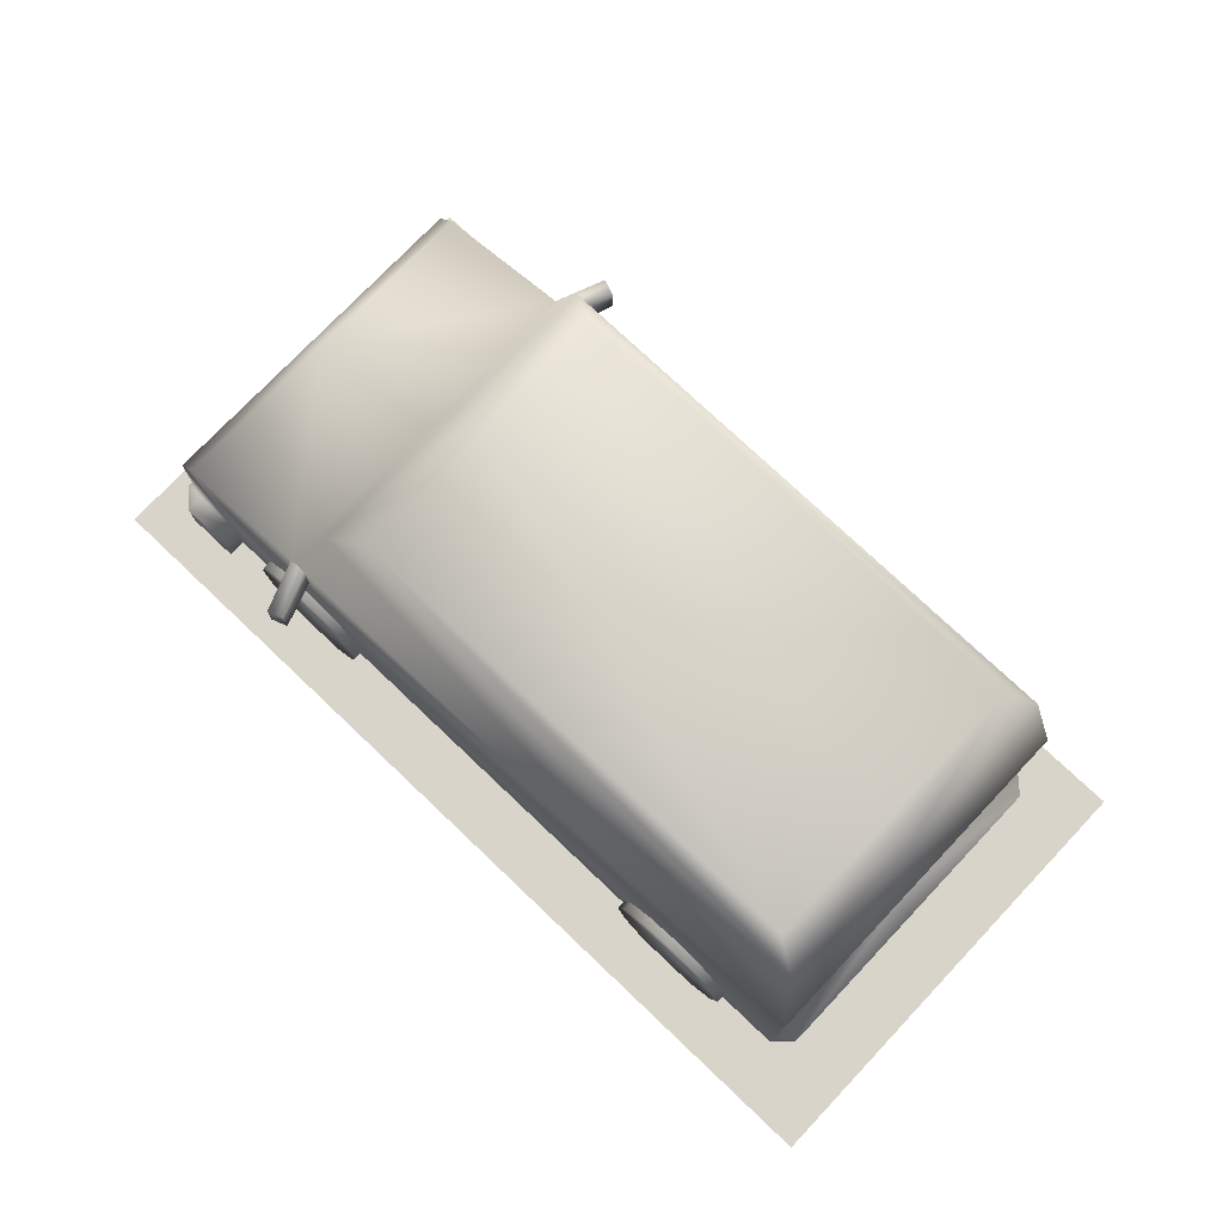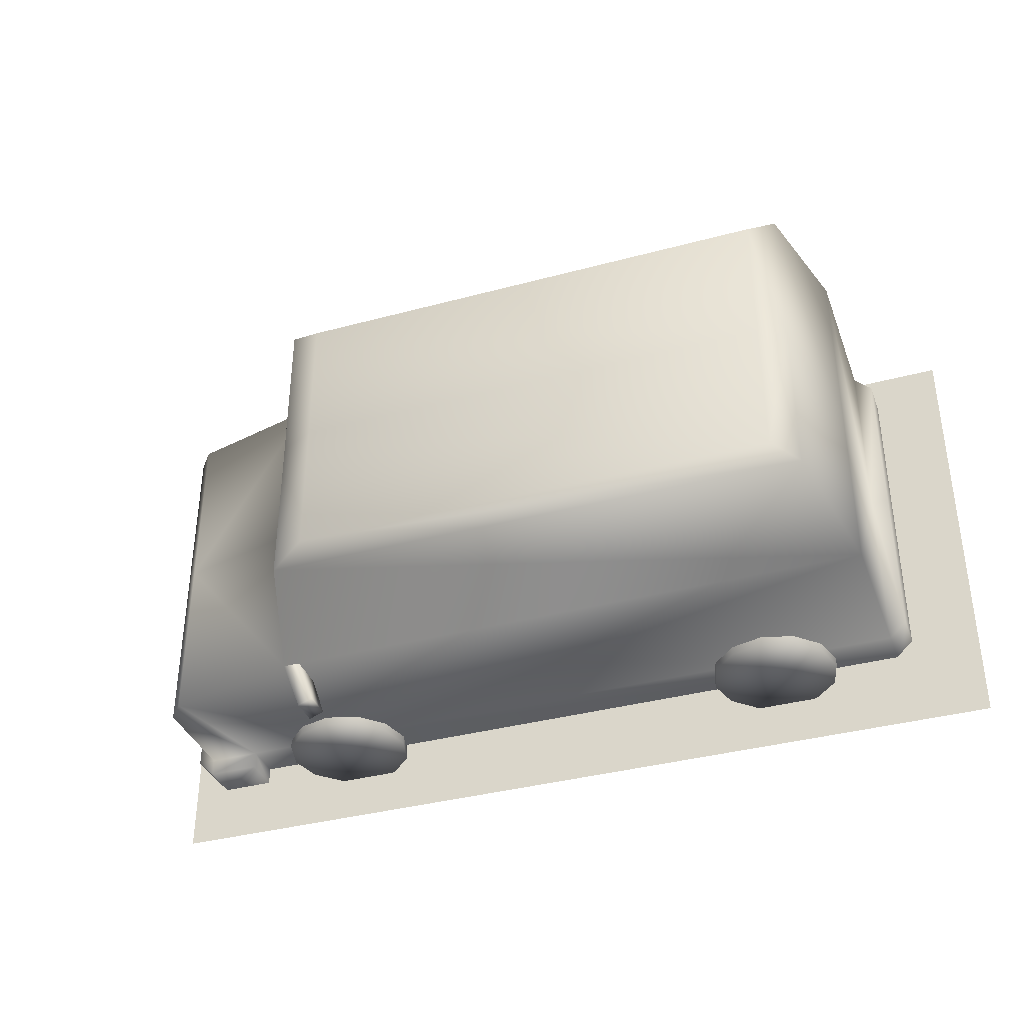
<metadata>
{"format":"obj","ext":"obj","renderer":"f3d","projection":"perspective","resolution":1024,"background":"white","views":[{"elev":75.6,"azim":-136.5,"up":"+Y"},{"elev":-37.0,"azim":-160.8,"up":"+Z"}]}
</metadata>
<code>
g
v  1.492 0.02994 -0.8708
v  1.492 0.02994 -1.271
v  1.717 0.09027 -1.271
v  1.717 0.09027 -0.8708
v  1.882 0.2549 -1.271
v  1.882 0.2549 -0.8708
v  1.942 0.4799 -1.271
v  1.942 0.4799 -0.8708
v  1.882 0.7049 -1.271
v  1.882 0.7049 -0.8708
v  1.717 0.8697 -1.271
v  1.717 0.8697 -0.8708
v  1.492 0.93 -1.271
v  1.492 0.93 -0.8708
v  1.492 0.93 -0.8708
v  1.492 0.93 -1.271
v  1.267 0.8697 -1.271
v  1.267 0.8697 -0.8708
v  1.102 0.7049 -1.271
v  1.102 0.7049 -0.8708
v  1.042 0.4799 -1.271
v  1.042 0.4799 -0.8708
v  1.102 0.2549 -1.271
v  1.102 0.2549 -0.8708
v  1.267 0.09027 -1.271
v  1.267 0.09027 -0.8708
v  1.492 0.02994 -1.271
v  1.492 0.02994 -0.8708
v  1.492 0.93 0.8708
v  1.492 0.93 1.271
v  1.717 0.8697 0.8708
v  1.717 0.8697 1.271
v  1.882 0.7049 0.8708
v  1.882 0.7049 1.271
v  1.942 0.4799 0.8708
v  1.942 0.4799 1.271
v  1.882 0.2549 0.8708
v  1.882 0.2549 1.271
v  1.717 0.09027 0.8708
v  1.717 0.09027 1.271
v  1.492 0.02994 0.8708
v  1.492 0.02994 1.271
v  1.492 0.02994 0.8708
v  1.492 0.02994 1.271
v  1.267 0.09027 0.8708
v  1.267 0.09027 1.271
v  1.102 0.2549 0.8708
v  1.102 0.2549 1.271
v  1.042 0.4799 0.8708
v  1.042 0.4799 1.271
v  1.102 0.7049 0.8708
v  1.102 0.7049 1.271
v  1.267 0.8697 0.8708
v  1.267 0.8697 1.271
v  1.492 0.93 0.8708
v  1.492 0.93 1.271
v  1.882 0.2549 1.271
v  1.942 0.4799 1.271
v  1.492 0.4799 1.271
v  1.882 0.7049 1.271
v  1.717 0.8697 1.271
v  1.492 0.93 1.271
v  1.492 0.4799 1.271
v  1.267 0.8697 1.271
v  1.102 0.7049 1.271
v  1.102 0.2549 1.271
v  1.267 0.09027 1.271
v  1.492 0.4799 1.271
v  1.492 0.02994 1.271
v  1.882 0.2549 1.271
v  1.492 0.4799 1.271
v  1.717 0.09027 1.271
v  1.492 0.4799 1.271
v  1.102 0.7049 1.271
v  1.042 0.4799 1.271
v  1.882 0.7049 0.8708
v  1.942 0.4799 0.8708
v  1.492 0.4799 0.8708
v  1.717 0.8697 0.8708
v  1.882 0.7049 0.8708
v  1.492 0.93 0.8708
v  1.717 0.8697 0.8708
v  1.267 0.8697 0.8708
v  1.492 0.93 0.8708
v  1.102 0.7049 0.8708
v  1.267 0.8697 0.8708
v  1.492 0.4799 0.8708
v  1.042 0.4799 0.8708
v  1.102 0.7049 0.8708
v  1.102 0.2549 0.8708
v  1.042 0.4799 0.8708
v  1.267 0.09027 0.8708
v  1.102 0.2549 0.8708
v  1.492 0.02994 0.8708
v  1.267 0.09027 0.8708
v  1.492 0.4799 0.8708
v  1.717 0.09027 0.8708
v  1.492 0.02994 0.8708
v  1.882 0.2549 0.8708
v  1.717 0.09027 0.8708
v  1.942 0.4799 0.8708
v  1.882 0.2549 0.8708
v  1.042 0.4799 1.271
v  1.102 0.2549 1.271
v  1.492 0.02994 1.271
v  1.492 0.4799 1.271
v  1.882 0.7049 -0.8708
v  1.492 0.4799 -0.8708
v  1.942 0.4799 -0.8708
v  1.717 0.8697 -0.8708
v  1.882 0.7049 -0.8708
v  1.492 0.93 -0.8708
v  1.717 0.8697 -0.8708
v  1.267 0.8697 -0.8708
v  1.492 0.93 -0.8708
v  1.102 0.7049 -0.8708
v  1.492 0.4799 -0.8708
v  1.267 0.8697 -0.8708
v  1.042 0.4799 -0.8708
v  1.102 0.7049 -0.8708
v  1.102 0.2549 -0.8708
v  1.042 0.4799 -0.8708
v  1.267 0.09027 -0.8708
v  1.102 0.2549 -0.8708
v  1.492 0.02994 -0.8708
v  1.492 0.4799 -0.8708
v  1.267 0.09027 -0.8708
v  1.717 0.09027 -0.8708
v  1.492 0.02994 -0.8708
v  1.882 0.2549 -0.8708
v  1.717 0.09027 -0.8708
v  1.942 0.4799 -0.8708
v  1.882 0.2549 -0.8708
v  1.942 0.4799 -1.271
v  1.492 0.4799 -1.271
v  1.882 0.7049 -1.271
v  1.882 0.7049 -1.271
v  1.717 0.8697 -1.271
v  1.717 0.8697 -1.271
v  1.492 0.4799 -1.271
v  1.492 0.93 -1.271
v  1.492 0.93 -1.271
v  1.267 0.8697 -1.271
v  1.267 0.8697 -1.271
v  1.102 0.7049 -1.271
v  1.102 0.7049 -1.271
v  1.042 0.4799 -1.271
v  1.042 0.4799 -1.271
v  1.102 0.2549 -1.271
v  1.102 0.2549 -1.271
v  1.267 0.09027 -1.271
v  1.267 0.09027 -1.271
v  1.492 0.02994 -1.271
v  1.492 0.02994 -1.271
v  1.492 0.4799 -1.271
v  1.717 0.09027 -1.271
v  1.717 0.09027 -1.271
v  1.882 0.2549 -1.271
v  1.882 0.2549 -1.271
v  1.942 0.4799 -1.271
g rdmobj00
f 1 2 1
f 3 1 2
f 1 3 4
f 5 4 3
f 4 5 6
f 7 6 5
f 6 7 8
f 9 8 7
f 8 9 10
f 11 10 9
f 10 11 12
f 13 12 11
f 12 13 14
f 15 16 15
f 17 15 16
f 15 17 18
f 19 18 17
f 18 19 20
f 21 20 19
f 20 21 22
f 23 22 21
f 22 23 24
f 25 24 23
f 24 25 26
f 27 26 25
f 26 27 28
f 29 30 31
f 32 31 30
f 31 32 33
f 34 33 32
f 33 34 35
f 36 35 34
f 35 36 37
f 38 37 36
f 37 38 39
f 40 39 38
f 39 40 41
f 42 41 40
f 43 44 45
f 46 45 44
f 45 46 47
f 48 47 46
f 47 48 49
f 50 49 48
f 49 50 51
f 52 51 50
f 51 52 53
f 54 53 52
f 53 54 55
f 56 55 54
f 57 58 59
f 60 59 58
f 59 60 61
f 61 62 63
f 64 63 62
f 63 64 65
f 66 67 68
f 69 68 67
f 70 71 72
f 73 74 75
f 76 77 78
f 79 80 78
f 81 82 78
f 83 84 78
f 85 86 87
f 88 89 87
f 90 91 87
f 92 93 87
f 94 95 96
f 97 98 87
f 99 100 87
f 101 102 78
f 103 104 73
f 105 72 106
f 107 108 109
f 110 108 111
f 112 108 113
f 114 108 115
f 116 117 118
f 119 117 120
f 121 117 122
f 123 117 124
f 125 126 127
f 128 117 129
f 130 117 131
f 132 108 133
f 134 135 136
f 137 135 138
f 139 140 141
f 142 140 143
f 144 140 145
f 146 140 147
f 148 140 149
f 150 135 151
f 152 135 153
f 154 155 156
f 157 135 158
f 159 135 160
g
v  3 0.07993 1.6
v  3 0.07993 -1.601
v  2.175 0.07993 6.1e-05
v  -3.324 0.07993 -1.599
v  -2.353 0.07993 6.1e-05
v  -3.324 0.07993 1.6
v  2.175 0.07993 6.1e-05
v  -2.353 0.07993 6.1e-05
v  3 0.07993 1.6
g rdmobj01
f 161 162 163
f 164 163 162
f 163 164 165
f 166 165 164
f 165 166 161
f 167 168 169
g
v  -2.564 2.648 7.3e-05
v  -2.564 2.648 1.07
v  -2.387 2.768 0.96
v  -2.387 2.768 7.3e-05
v  0.9046 2.768 0.96
v  0.9046 2.768 7.3e-05
v  1.148 2.648 1.07
v  1.148 2.648 7.3e-05
v  2.588 0.6183 1.211
v  2.588 1.316 1.211
v  2.228 0.6183 1.211
v  2.47 1.456 1.211
v  1.492 0.6183 1.211
v  1.492 1.7 1.211
v  -2.75 1.7 1.211
v  2.588 0.35 -1.331
v  2.588 0.6183 -1.331
v  2.708 0.35 -1.211
v  2.708 0.6183 -1.211
v  2.708 0.35 7.3e-05
v  2.708 0.6183 7.3e-05
v  2.708 0.6183 1.211
v  -2.75 1.7 -1.211
v  1.492 1.7 -1.211
v  1.492 0.6183 -1.211
v  2.47 1.456 -1.211
v  2.228 0.6183 -1.211
v  2.588 1.316 -1.211
v  2.588 0.6183 -1.211
v  -2.564 2.648 1.07
v  -2.564 2.648 7.3e-05
v  -2.75 1.7 7.3e-05
v  -2.75 1.7 1.211
v  -2.75 0.6183 7.3e-05
v  -2.75 0.6183 1.211
v  2.228 0.35 1.211
v  1.492 0.6183 1.211
v  1.492 0.35 1.211
v  -2.75 0.6183 1.211
v  -2.75 0.35 1.211
v  2.588 0.6183 -1.211
v  2.588 0.6183 7.3e-05
v  2.708 0.6183 7.3e-05
v  2.588 0.6183 1.211
v  2.708 0.6183 1.211
v  2.588 0.6183 1.331
v  -2.387 2.768 -0.96
v  0.9046 2.768 -0.96
v  -2.564 2.648 -1.07
v  1.148 2.648 -1.07
v  -2.75 1.7 -1.211
v  1.492 1.7 -1.211
v  -2.75 0.6183 -1.211
v  -2.75 0.6183 7.3e-05
v  -2.75 1.7 -1.211
v  -2.75 1.7 7.3e-05
v  -2.564 2.648 -1.07
v  -2.564 2.648 7.3e-05
v  -2.564 2.648 7.3e-05
v  -2.387 2.768 7.3e-05
v  -2.387 2.768 -0.96
v  0.9046 2.768 7.3e-05
v  0.9046 2.768 -0.96
v  1.148 2.648 -1.07
v  2.708 0.6183 -1.211
v  2.588 0.6183 -1.331
v  2.228 0.6183 -1.211
v  2.228 0.6183 -1.331
v  2.708 0.35 7.3e-05
v  2.708 0.6183 1.211
v  2.708 0.35 1.211
v  2.588 0.6183 1.331
v  2.588 0.35 1.331
v  2.47 1.456 -1.211
v  1.492 1.7 -1.211
v  2.47 1.456 7.3e-05
v  1.492 1.7 7.3e-05
v  1.492 1.7 1.211
v  1.492 1.7 1.211
v  1.148 2.648 1.07
v  -2.564 2.648 1.07
v  0.9046 2.768 0.96
v  -2.387 2.768 0.96
v  -2.75 0.6183 -1.211
v  -2.87 0.6183 -1.097
v  -2.75 0.6183 7.3e-05
v  -2.87 0.6183 7.3e-05
v  -2.87 0.6183 1.097
v  2.588 1.316 -1.211
v  2.588 1.316 7.3e-05
v  2.588 0.6183 7.3e-05
v  2.588 1.316 1.211
v  2.588 0.6183 1.211
v  -2.87 0.35 -1.097
v  -2.87 0.35 7.3e-05
v  -2.87 0.6183 7.3e-05
v  -2.87 0.35 1.097
v  -2.87 0.6183 1.097
v  2.228 0.35 -1.211
v  1.492 0.35 -1.211
v  1.492 0.6183 -1.211
v  -2.75 0.35 -1.211
v  -2.75 0.6183 -1.211
v  1.148 2.648 7.3e-05
v  1.148 2.648 1.07
v  1.492 1.7 7.3e-05
v  1.492 1.7 1.211
v  2.588 1.316 1.211
v  2.588 1.316 7.3e-05
v  2.47 1.456 1.211
v  2.47 1.456 7.3e-05
v  2.228 0.35 1.211
v  2.228 0.35 1.331
v  2.228 0.6183 1.211
v  2.228 0.6183 1.331
v  2.588 0.6183 1.211
v  2.228 0.6183 1.211
v  2.588 0.6183 1.331
v  2.228 0.6183 1.331
v  1.388 1.436 1.173
v  1.492 1.436 1.211
v  1.265 1.466 1.511
v  1.369 1.466 1.549
v  1.369 1.669 1.549
v  1.492 1.7 1.211
v  1.265 1.669 1.511
v  1.388 1.7 1.173
v  1.369 1.466 1.549
v  1.369 1.669 1.549
v  1.265 1.466 1.511
v  1.265 1.669 1.511
v  1.492 1.436 1.211
v  1.492 1.7 1.211
v  1.369 1.466 1.549
v  1.369 1.669 1.549
v  1.265 1.466 1.511
v  1.265 1.669 1.511
v  1.388 1.436 1.173
v  1.388 1.7 1.173
v  -2.75 0.6183 1.211
v  -2.87 0.6183 1.097
v  -2.75 0.35 1.211
v  -2.87 0.35 1.097
v  2.588 0.6183 1.331
v  2.228 0.6183 1.331
v  2.588 0.35 1.331
v  2.228 0.35 1.331
v  1.492 1.7 -1.211
v  1.148 2.648 -1.07
v  1.148 2.648 7.3e-05
v  2.588 1.316 7.3e-05
v  2.47 1.456 -1.211
v  2.588 1.316 -1.211
v  2.228 0.6183 -1.331
v  2.228 0.35 -1.331
v  2.228 0.6183 -1.211
v  2.228 0.35 -1.211
v  1.369 1.466 -1.549
v  1.492 1.436 -1.211
v  1.265 1.466 -1.511
v  1.388 1.436 -1.173
v  1.388 1.7 -1.173
v  1.492 1.7 -1.211
v  1.265 1.669 -1.511
v  1.369 1.669 -1.549
v  1.265 1.669 -1.511
v  1.369 1.669 -1.549
v  1.265 1.466 -1.511
v  1.369 1.466 -1.549
v  1.369 1.669 -1.549
v  1.492 1.7 -1.211
v  1.369 1.466 -1.549
v  1.492 1.436 -1.211
v  1.388 1.7 -1.173
v  1.265 1.669 -1.511
v  1.388 1.436 -1.173
v  1.265 1.466 -1.511
v  -2.87 0.35 -1.097
v  -2.87 0.6183 -1.097
v  -2.75 0.35 -1.211
v  -2.75 0.6183 -1.211
v  2.228 0.35 -1.331
v  2.228 0.6183 -1.331
v  2.588 0.35 -1.331
v  2.588 0.6183 -1.331
v  1.492 0.6183 1.211
v  -2.75 1.7 1.211
v  -2.75 0.6183 1.211
v  -2.75 1.7 -1.211
v  1.492 0.6183 -1.211
v  -2.75 0.6183 -1.211
v  -2.564 2.648 7.3e-05
v  -2.387 2.768 -0.96
v  -2.564 2.648 -1.07
v  1.148 2.648 7.3e-05
v  1.148 2.648 -1.07
v  0.9046 2.768 7.3e-05
v  2.47 1.456 7.3e-05
v  1.492 1.7 1.211
v  2.47 1.456 1.211
v  1.492 1.7 1.211
v  -2.564 2.648 1.07
v  -2.75 1.7 1.211
v  -2.75 0.6183 7.3e-05
v  -2.87 0.6183 1.097
v  -2.75 0.6183 1.211
v  2.588 1.316 -1.211
v  2.588 0.6183 7.3e-05
v  2.588 0.6183 -1.211
v  -2.87 0.35 -1.097
v  -2.87 0.6183 7.3e-05
v  -2.87 0.6183 -1.097
v  2.228 0.35 -1.211
v  1.492 0.6183 -1.211
v  2.228 0.6183 -1.211
g rdmobj02
f 170 171 170
f 172 170 171
f 170 172 173
f 174 173 172
f 173 174 175
f 176 175 174
f 175 176 177
f 178 179 180
f 181 180 179
f 180 181 182
f 183 182 181
f 182 183 184
f 185 186 187
f 188 187 186
f 187 188 189
f 190 189 188
f 189 190 191
f 192 193 194
f 195 194 193
f 194 195 196
f 197 196 195
f 196 197 198
f 199 200 199
f 201 199 200
f 199 201 202
f 203 202 201
f 202 203 204
f 205 180 205
f 206 205 180
f 205 206 207
f 208 207 206
f 207 208 209
f 210 211 212
f 213 212 211
f 212 213 214
f 215 214 213
f 216 217 218
f 219 218 217
f 218 219 220
f 221 220 219
f 222 223 224
f 225 224 223
f 224 225 226
f 227 226 225
f 228 229 230
f 231 230 229
f 230 231 232
f 233 232 231
f 212 234 210
f 235 210 234
f 210 235 236
f 237 236 235
f 238 239 240
f 241 240 239
f 240 241 242
f 243 244 245
f 246 245 244
f 245 246 247
f 248 249 250
f 251 250 249
f 250 251 252
f 253 254 255
f 256 255 254
f 255 256 257
f 258 259 260
f 261 260 259
f 260 261 262
f 263 264 265
f 266 265 264
f 265 266 267
f 268 269 270
f 271 270 269
f 270 271 272
f 273 274 275
f 276 275 274
f 277 278 279
f 280 279 278
f 281 282 283
f 284 283 282
f 285 286 287
f 288 287 286
f 289 290 291
f 292 291 290
f 293 294 295
f 296 295 294
f 297 298 299
f 300 299 298
f 301 302 303
f 304 303 302
f 305 306 307
f 308 307 306
f 309 310 311
f 312 311 310
f 313 314 315
f 316 315 314
f 317 318 275
f 319 275 318
f 280 320 321
f 322 321 320
f 323 324 325
f 326 325 324
f 327 328 329
f 330 329 328
f 331 332 333
f 334 333 332
f 335 336 337
f 338 337 336
f 339 340 341
f 342 341 340
f 343 344 345
f 346 345 344
f 347 348 349
f 350 349 348
f 351 352 353
f 354 353 352
f 355 356 357
f 358 359 360
f 361 362 363
f 364 365 366
f 367 368 369
f 370 371 372
f 373 374 375
f 376 377 378
f 379 380 381
f 382 383 384
g
v  -1.877 0.02994 -0.8708
v  -1.877 0.02994 -1.271
v  -1.652 0.09027 -1.271
v  -1.652 0.09027 -0.8708
v  -1.487 0.2549 -1.271
v  -1.487 0.2549 -0.8708
v  -1.427 0.4799 -1.271
v  -1.427 0.4799 -0.8708
v  -1.487 0.7049 -1.271
v  -1.487 0.7049 -0.8708
v  -1.652 0.8697 -1.271
v  -1.652 0.8697 -0.8708
v  -1.877 0.93 -1.271
v  -1.877 0.93 -0.8708
v  -1.877 0.93 -0.8708
v  -1.877 0.93 -1.271
v  -2.102 0.8697 -1.271
v  -2.102 0.8697 -0.8708
v  -2.266 0.7049 -1.271
v  -2.266 0.7049 -0.8708
v  -2.327 0.4799 -1.271
v  -2.327 0.4799 -0.8708
v  -2.266 0.2549 -1.271
v  -2.266 0.2549 -0.8708
v  -2.102 0.09027 -1.271
v  -2.102 0.09027 -0.8708
v  -1.877 0.02994 -1.271
v  -1.877 0.02994 -0.8708
v  -1.877 0.93 0.8708
v  -1.877 0.93 1.271
v  -1.652 0.8697 0.8708
v  -1.652 0.8697 1.271
v  -1.487 0.7049 0.8708
v  -1.487 0.7049 1.271
v  -1.427 0.4799 0.8708
v  -1.427 0.4799 1.271
v  -1.487 0.2549 0.8708
v  -1.487 0.2549 1.271
v  -1.652 0.09027 0.8708
v  -1.652 0.09027 1.271
v  -1.877 0.02994 0.8708
v  -1.877 0.02994 1.271
v  -1.877 0.02994 0.8708
v  -1.877 0.02994 1.271
v  -2.102 0.09027 0.8708
v  -2.102 0.09027 1.271
v  -2.266 0.2549 0.8708
v  -2.266 0.2549 1.271
v  -2.327 0.4799 0.8708
v  -2.327 0.4799 1.271
v  -2.266 0.7049 0.8708
v  -2.266 0.7049 1.271
v  -2.102 0.8697 0.8708
v  -2.102 0.8697 1.271
v  -1.877 0.93 0.8708
v  -1.877 0.93 1.271
v  -1.487 0.2549 1.271
v  -1.427 0.4799 1.271
v  -1.877 0.4799 1.271
v  -1.487 0.7049 1.271
v  -1.652 0.8697 1.271
v  -1.877 0.93 1.271
v  -1.877 0.4799 1.271
v  -2.102 0.8697 1.271
v  -2.266 0.7049 1.271
v  -2.266 0.2549 1.271
v  -2.102 0.09027 1.271
v  -1.877 0.4799 1.271
v  -1.877 0.02994 1.271
v  -1.487 0.2549 1.271
v  -1.877 0.4799 1.271
v  -1.652 0.09027 1.271
v  -1.877 0.4799 1.271
v  -2.266 0.7049 1.271
v  -2.327 0.4799 1.271
v  -1.487 0.7049 0.8708
v  -1.427 0.4799 0.8708
v  -1.877 0.4799 0.8708
v  -1.652 0.8697 0.8708
v  -1.487 0.7049 0.8708
v  -1.877 0.93 0.8708
v  -1.652 0.8697 0.8708
v  -2.102 0.8697 0.8708
v  -1.877 0.93 0.8708
v  -2.266 0.7049 0.8708
v  -2.102 0.8697 0.8708
v  -1.877 0.4799 0.8708
v  -2.327 0.4799 0.8708
v  -2.266 0.7049 0.8708
v  -2.266 0.2549 0.8708
v  -2.327 0.4799 0.8708
v  -2.102 0.09027 0.8708
v  -2.266 0.2549 0.8708
v  -1.877 0.02994 0.8708
v  -2.102 0.09027 0.8708
v  -1.877 0.4799 0.8708
v  -1.652 0.09027 0.8708
v  -1.877 0.02994 0.8708
v  -1.487 0.2549 0.8708
v  -1.652 0.09027 0.8708
v  -1.427 0.4799 0.8708
v  -1.487 0.2549 0.8708
v  -2.327 0.4799 1.271
v  -2.266 0.2549 1.271
v  -1.877 0.02994 1.271
v  -1.877 0.4799 1.271
v  -1.487 0.7049 -0.8708
v  -1.877 0.4799 -0.8708
v  -1.427 0.4799 -0.8708
v  -1.652 0.8697 -0.8708
v  -1.487 0.7049 -0.8708
v  -1.877 0.93 -0.8708
v  -1.652 0.8697 -0.8708
v  -2.102 0.8697 -0.8708
v  -1.877 0.93 -0.8708
v  -2.266 0.7049 -0.8708
v  -1.877 0.4799 -0.8708
v  -2.102 0.8697 -0.8708
v  -2.327 0.4799 -0.8708
v  -2.266 0.7049 -0.8708
v  -2.266 0.2549 -0.8708
v  -2.327 0.4799 -0.8708
v  -2.102 0.09027 -0.8708
v  -2.266 0.2549 -0.8708
v  -1.877 0.02994 -0.8708
v  -1.877 0.4799 -0.8708
v  -2.102 0.09027 -0.8708
v  -1.652 0.09027 -0.8708
v  -1.877 0.02994 -0.8708
v  -1.487 0.2549 -0.8708
v  -1.652 0.09027 -0.8708
v  -1.427 0.4799 -0.8708
v  -1.487 0.2549 -0.8708
v  -1.427 0.4799 -1.271
v  -1.877 0.4799 -1.271
v  -1.487 0.7049 -1.271
v  -1.487 0.7049 -1.271
v  -1.652 0.8697 -1.271
v  -1.652 0.8697 -1.271
v  -1.877 0.4799 -1.271
v  -1.877 0.93 -1.271
v  -1.877 0.93 -1.271
v  -2.102 0.8697 -1.271
v  -2.102 0.8697 -1.271
v  -2.266 0.7049 -1.271
v  -2.266 0.7049 -1.271
v  -2.327 0.4799 -1.271
v  -2.327 0.4799 -1.271
v  -2.266 0.2549 -1.271
v  -2.266 0.2549 -1.271
v  -2.102 0.09027 -1.271
v  -2.102 0.09027 -1.271
v  -1.877 0.02994 -1.271
v  -1.877 0.02994 -1.271
v  -1.877 0.4799 -1.271
v  -1.652 0.09027 -1.271
v  -1.652 0.09027 -1.271
v  -1.487 0.2549 -1.271
v  -1.487 0.2549 -1.271
v  -1.427 0.4799 -1.271
g rdmobj03
f 385 386 385
f 387 385 386
f 385 387 388
f 389 388 387
f 388 389 390
f 391 390 389
f 390 391 392
f 393 392 391
f 392 393 394
f 395 394 393
f 394 395 396
f 397 396 395
f 396 397 398
f 399 400 399
f 401 399 400
f 399 401 402
f 403 402 401
f 402 403 404
f 405 404 403
f 404 405 406
f 407 406 405
f 406 407 408
f 409 408 407
f 408 409 410
f 411 410 409
f 410 411 412
f 413 414 415
f 416 415 414
f 415 416 417
f 418 417 416
f 417 418 419
f 420 419 418
f 419 420 421
f 422 421 420
f 421 422 423
f 424 423 422
f 423 424 425
f 426 425 424
f 427 428 429
f 430 429 428
f 429 430 431
f 432 431 430
f 431 432 433
f 434 433 432
f 433 434 435
f 436 435 434
f 435 436 437
f 438 437 436
f 437 438 439
f 440 439 438
f 441 442 443
f 444 443 442
f 443 444 445
f 445 446 447
f 448 447 446
f 447 448 449
f 450 451 452
f 453 452 451
f 454 455 456
f 457 458 459
f 460 461 462
f 463 464 462
f 465 466 462
f 467 468 462
f 469 470 471
f 472 473 471
f 474 475 471
f 476 477 471
f 478 479 480
f 481 482 471
f 483 484 471
f 485 486 462
f 487 488 457
f 489 456 490
f 491 492 493
f 494 492 495
f 496 492 497
f 498 492 499
f 500 501 502
f 503 501 504
f 505 501 506
f 507 501 508
f 509 510 511
f 512 501 513
f 514 501 515
f 516 492 517
f 518 519 520
f 521 519 522
f 523 524 525
f 526 524 527
f 528 524 529
f 530 524 531
f 532 524 533
f 534 519 535
f 536 519 537
f 538 539 540
f 541 519 542
f 543 519 544
g

</code>
